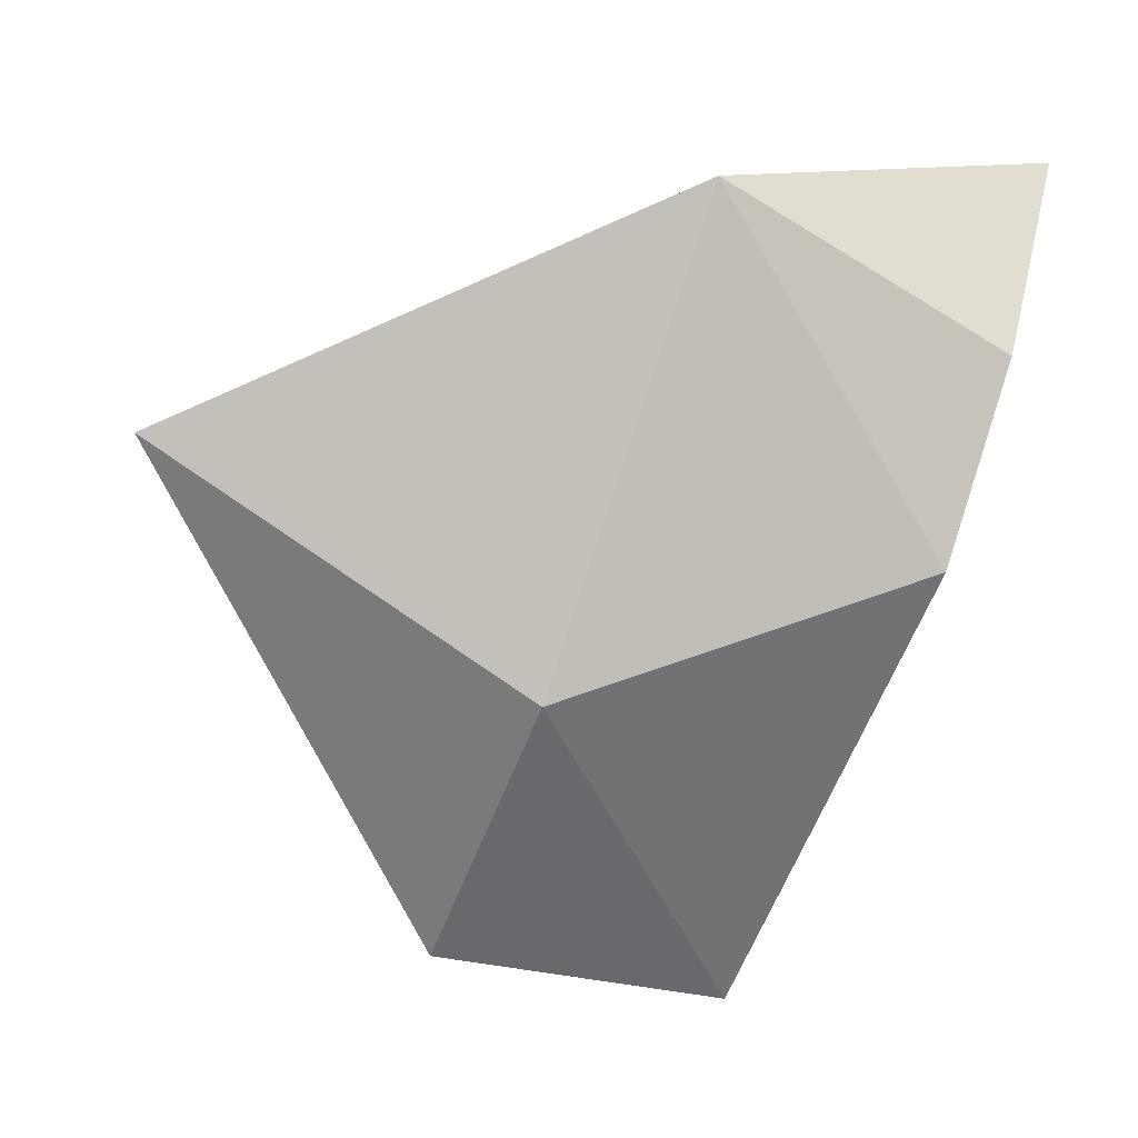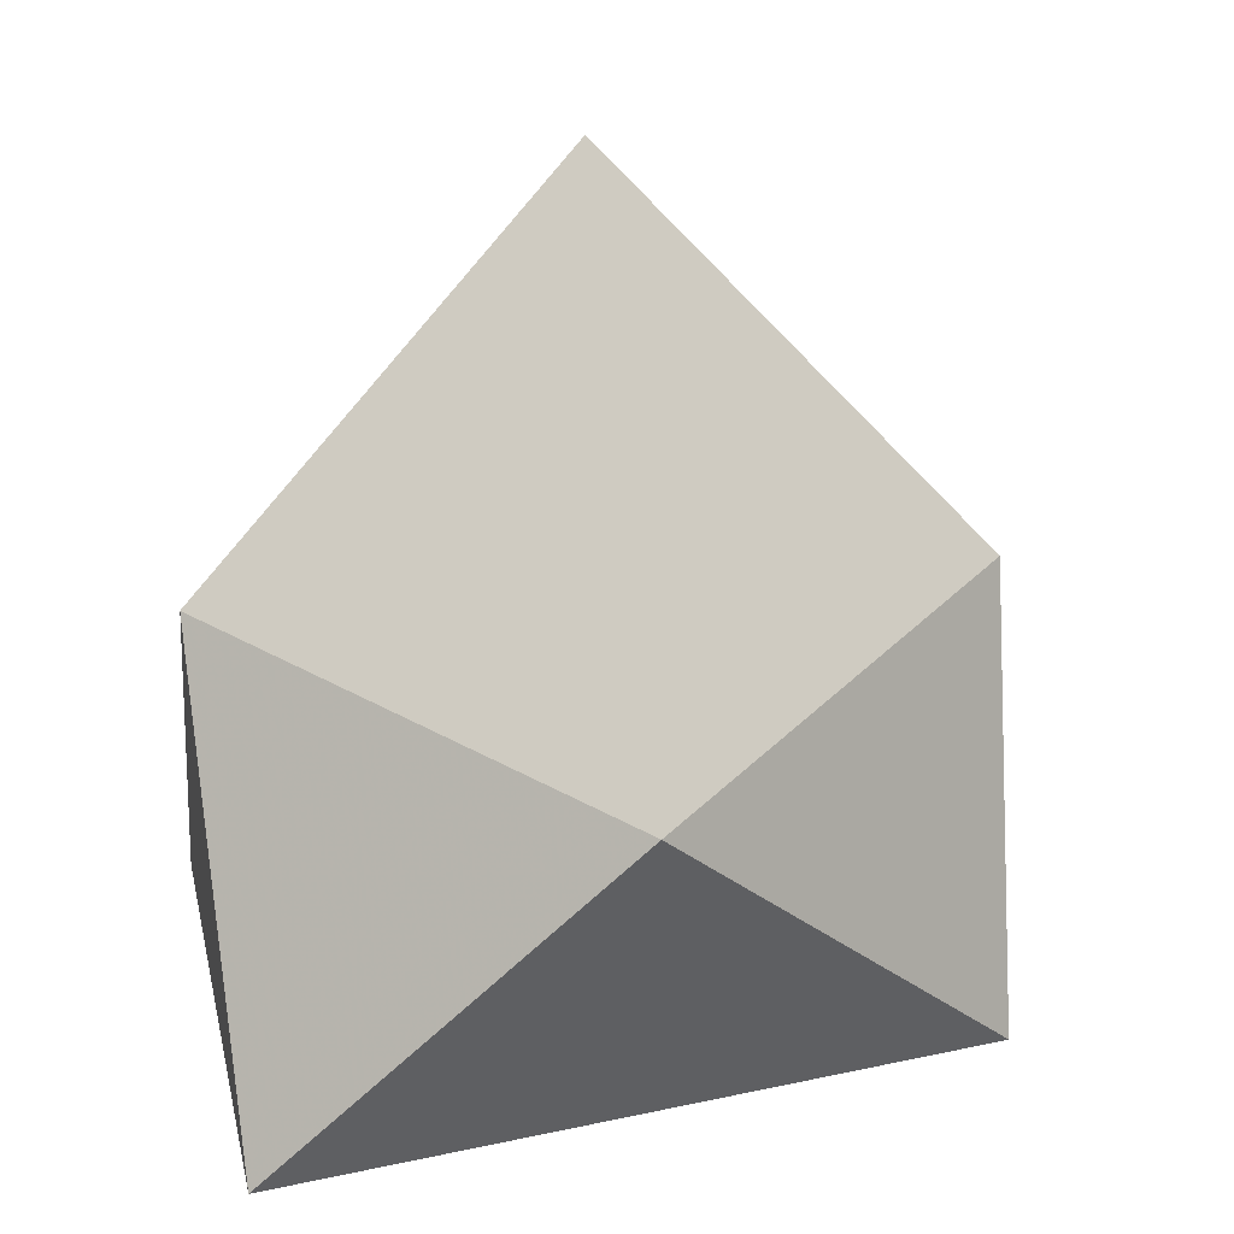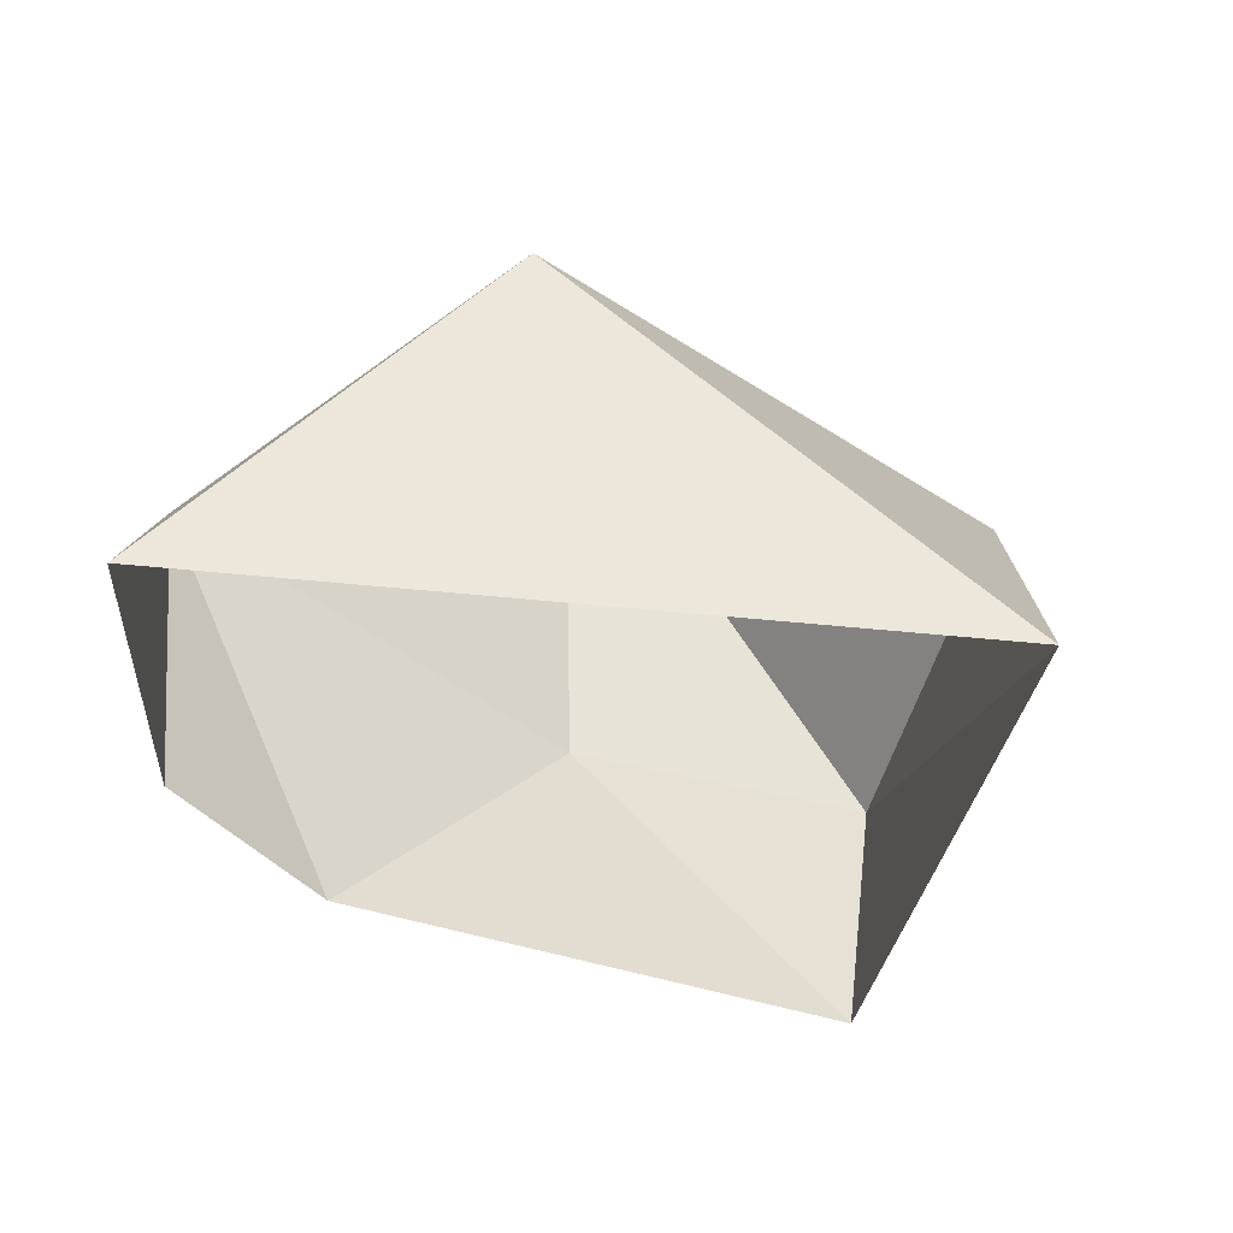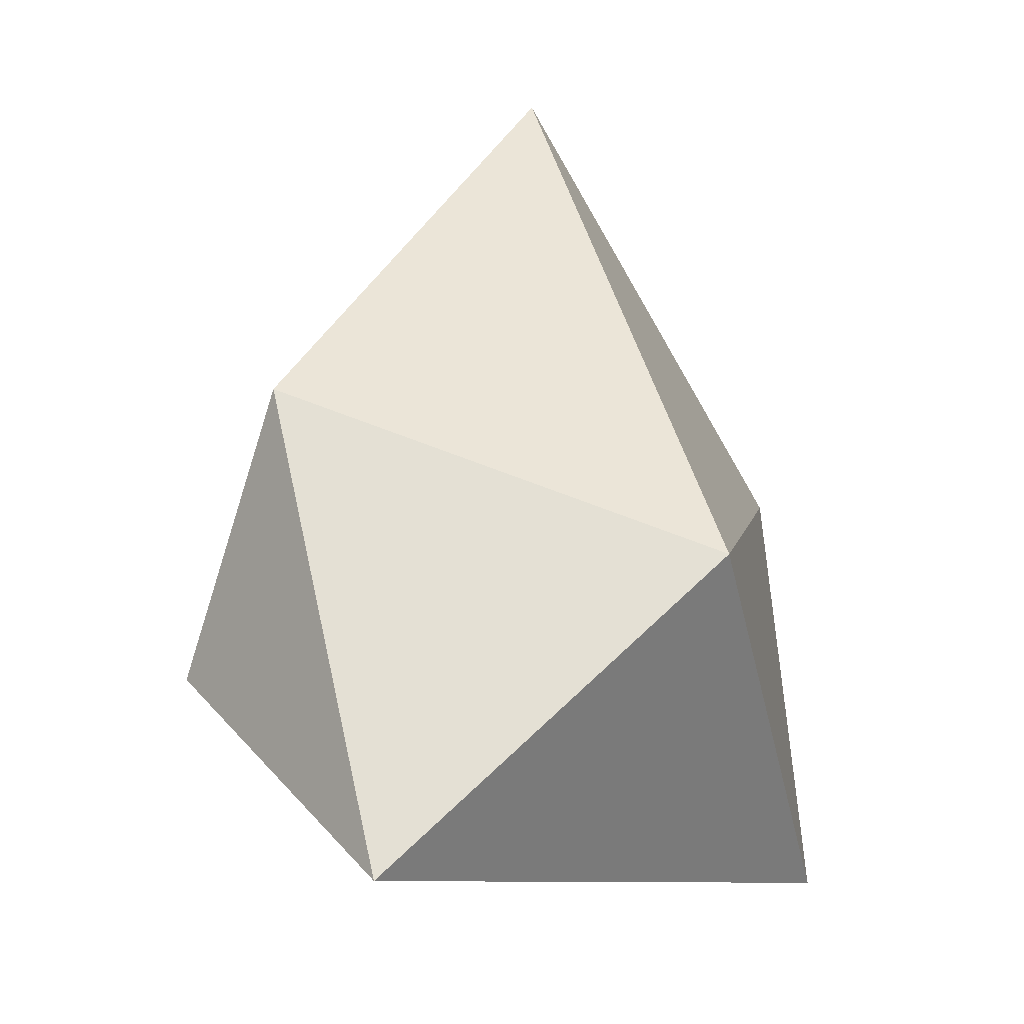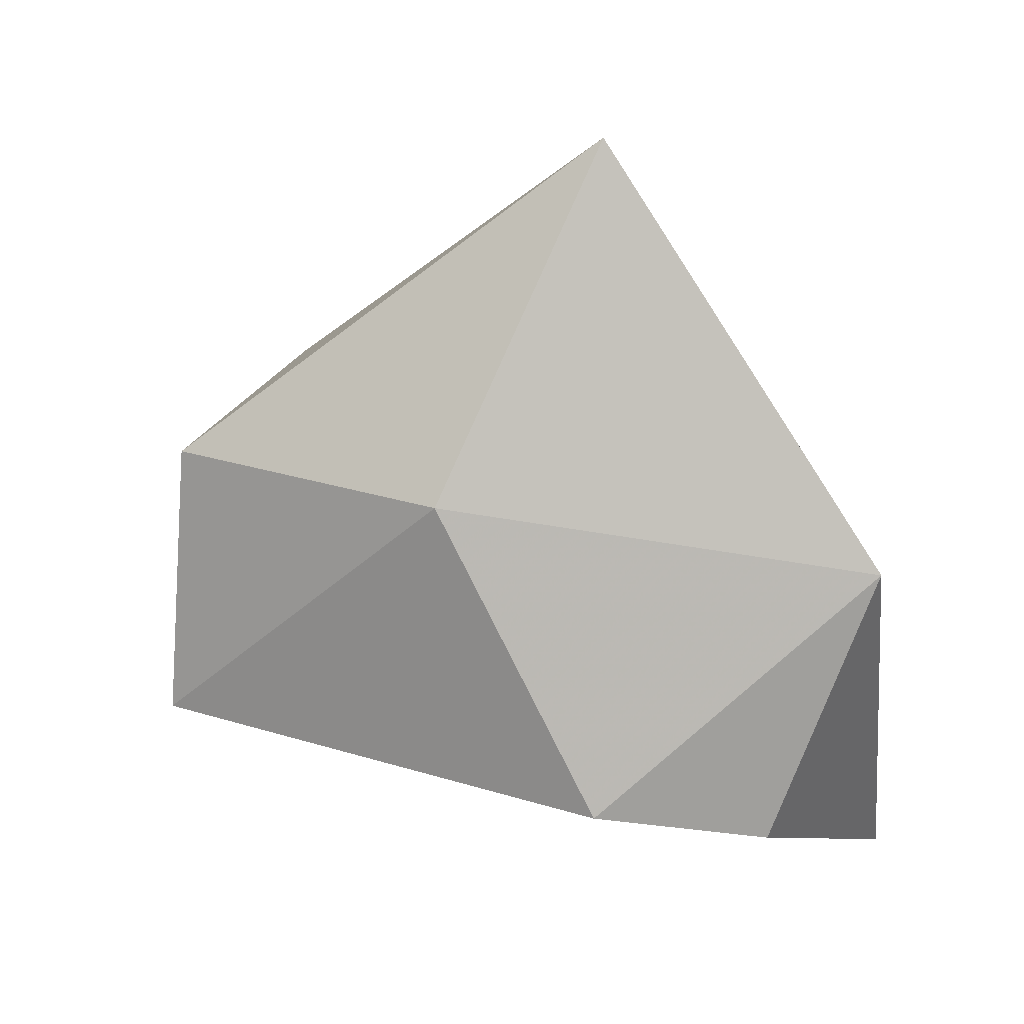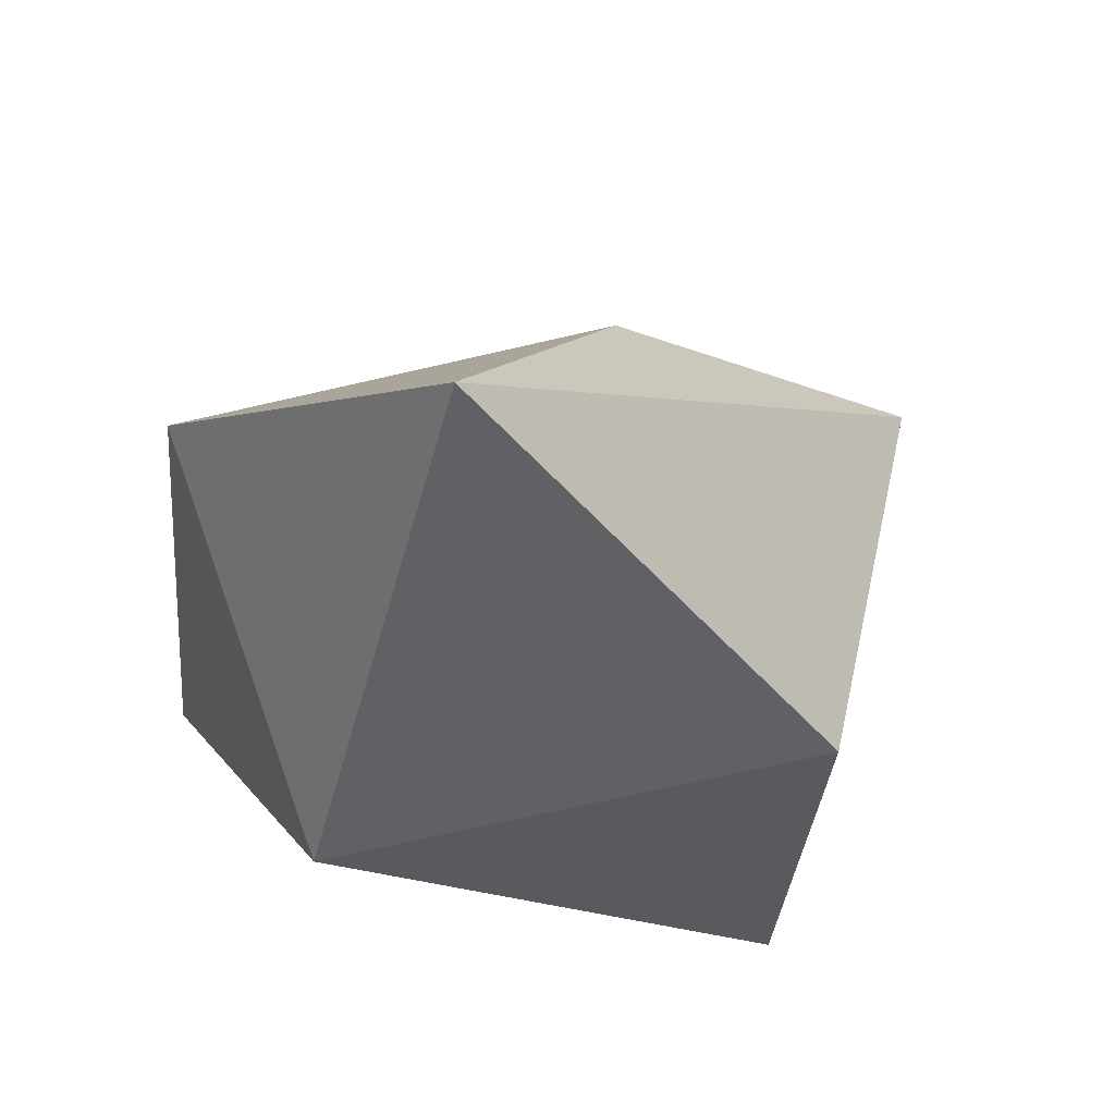
<metadata>
{"format":"obj","ext":"obj","renderer":"f3d","projection":"perspective","resolution":1024,"background":"white","views":[{"elev":-3.5,"azim":-124.8,"up":"+Z"},{"elev":9.9,"azim":20.6,"up":"+Y"},{"elev":-69.0,"azim":36.7,"up":"+Y"},{"elev":-13.2,"azim":-8.0,"up":"+Y"},{"elev":35.0,"azim":-107.2,"up":"+Y"},{"elev":63.9,"azim":66.8,"up":"+Y"}]}
</metadata>
<code>
g pSphere69
v 120.1 -101.5 -26.39
v 52.52 12.52 -81.42
v 35.6 -48.6 -91.71
v 113.1 -2.646 -38.2
v 44.1 82.73 18.37
v 35.6 -48.6 -91.71
v 8.112 15.74 -32.35
v -31 -50.26 -6.696
v 52.52 12.52 -81.42
v -19.13 -5.258 66.15
v -35.52 -63.57 35.1
v 44.1 82.73 18.37
v -35.52 -63.57 35.1
v -19.13 -5.258 66.15
v 2.296 -110.9 84.37
v 78.8 -39.51 71.11
v 44.1 82.73 18.37
v 2.296 -110.9 84.37
v 78.8 -39.51 71.11
v 120.1 -101.5 -26.39
v 113.1 -2.646 -38.2
v 44.1 82.73 18.37
g pSphere69_0
f 3 2 1
f 2 4 1
f 5 4 2
f 8 7 6
f 7 9 6
f 10 7 8
f 11 10 8
f 7 12 9
f 10 12 7
f 15 14 13
f 15 16 14
f 16 17 14
f 20 19 18
f 21 19 20
f 19 21 22

</code>
